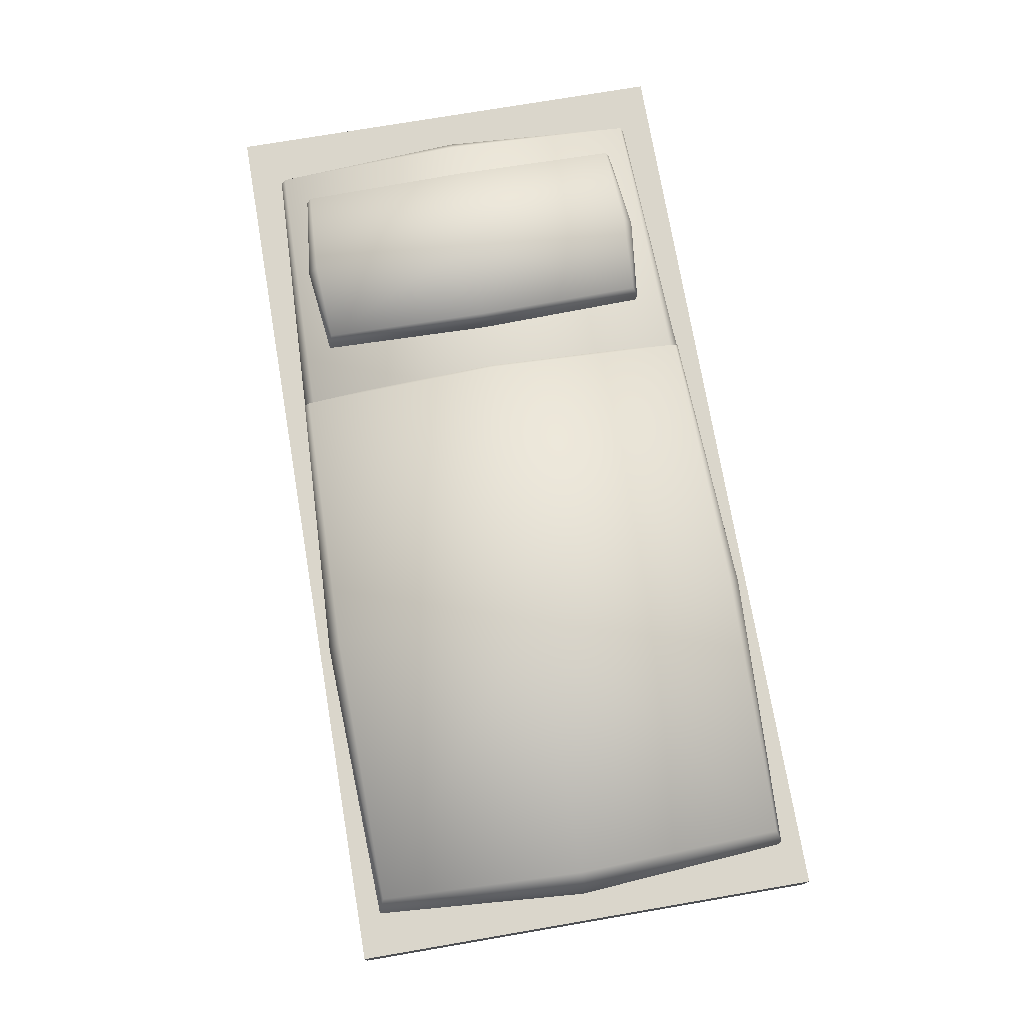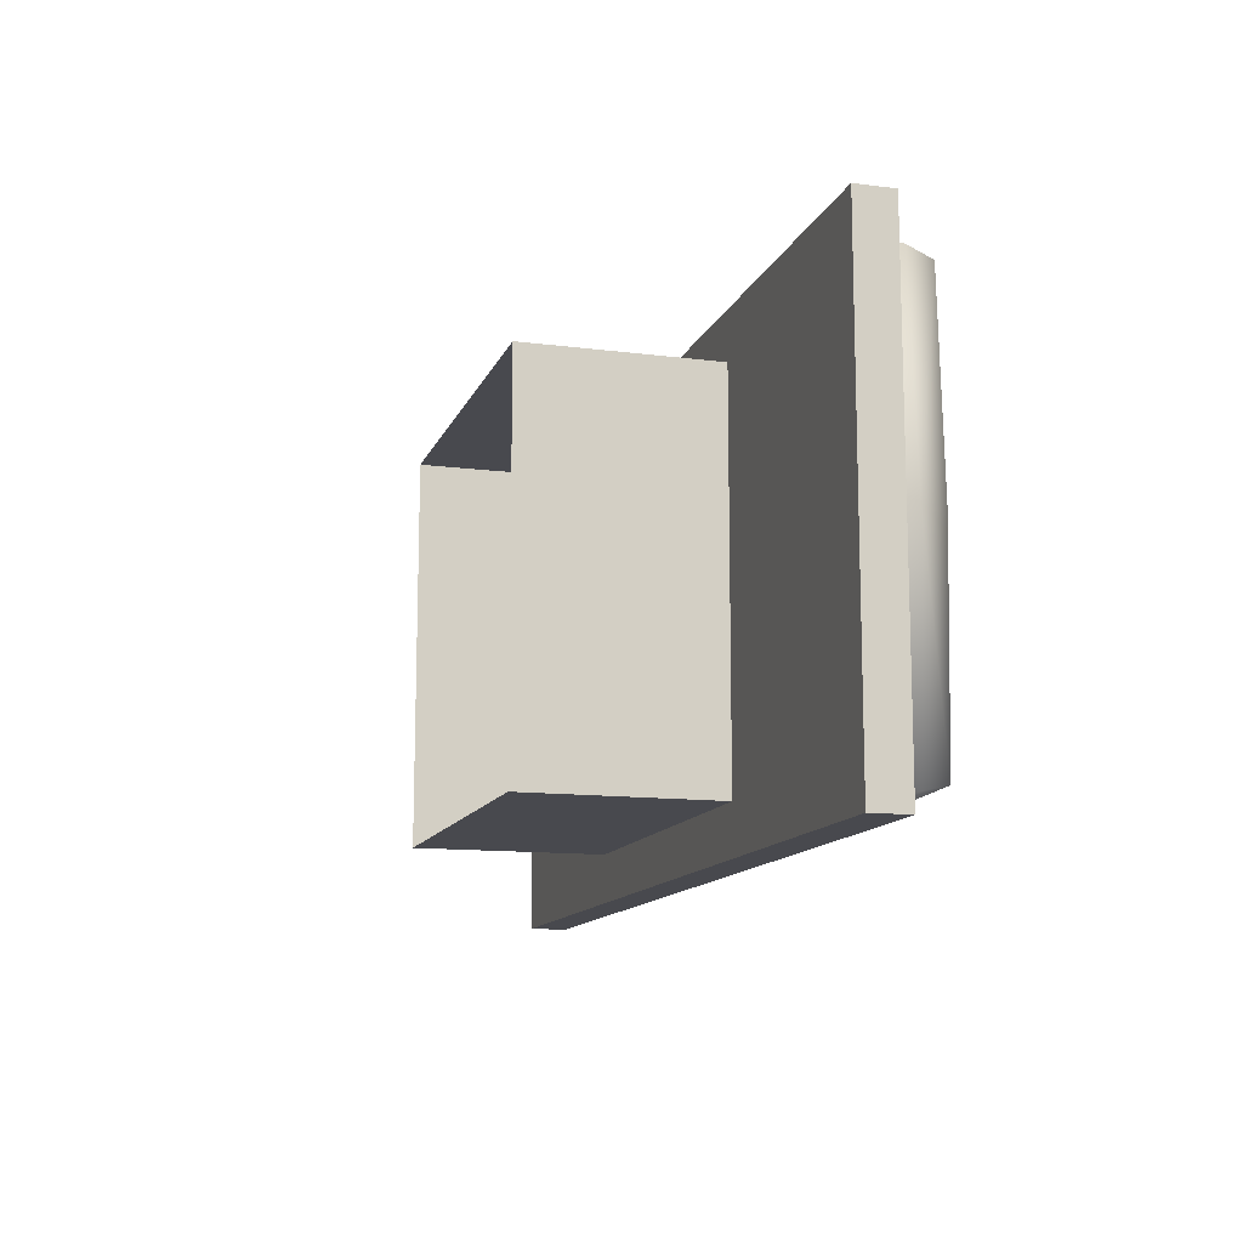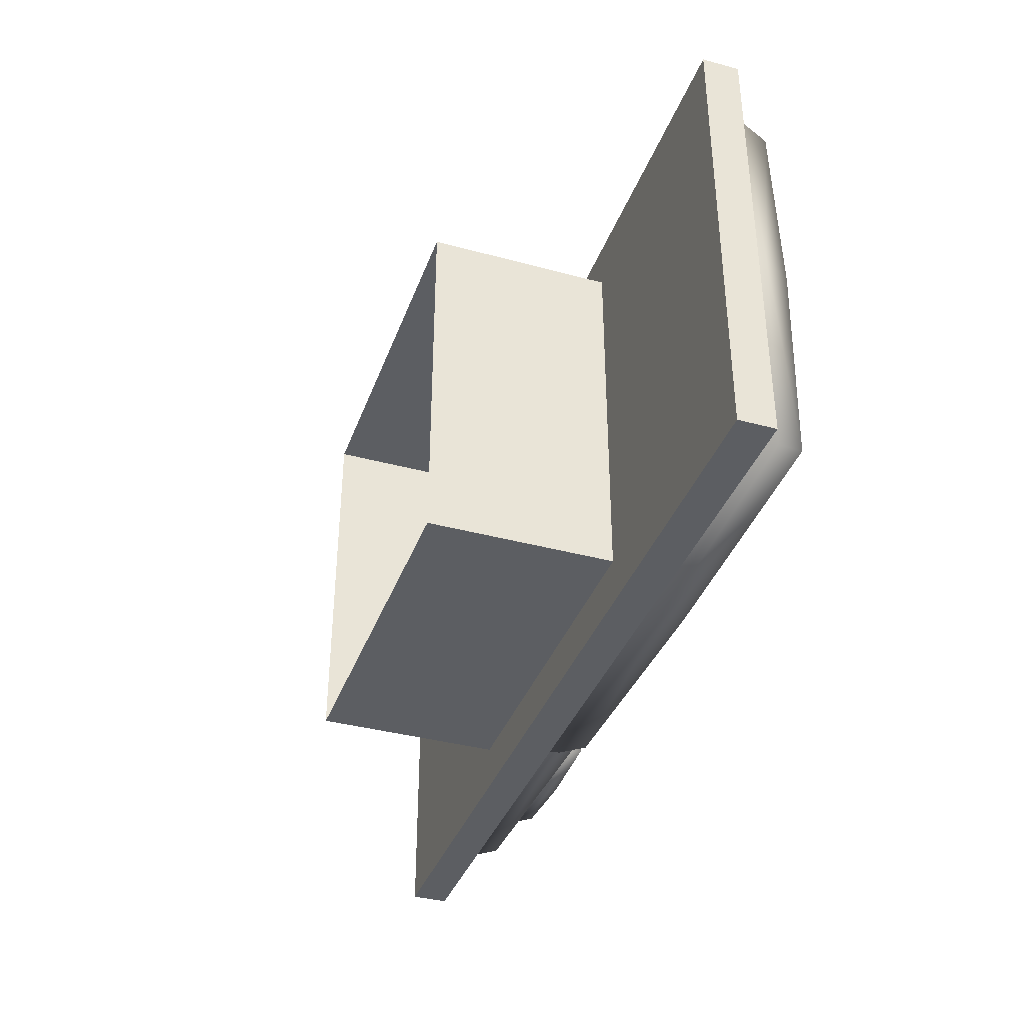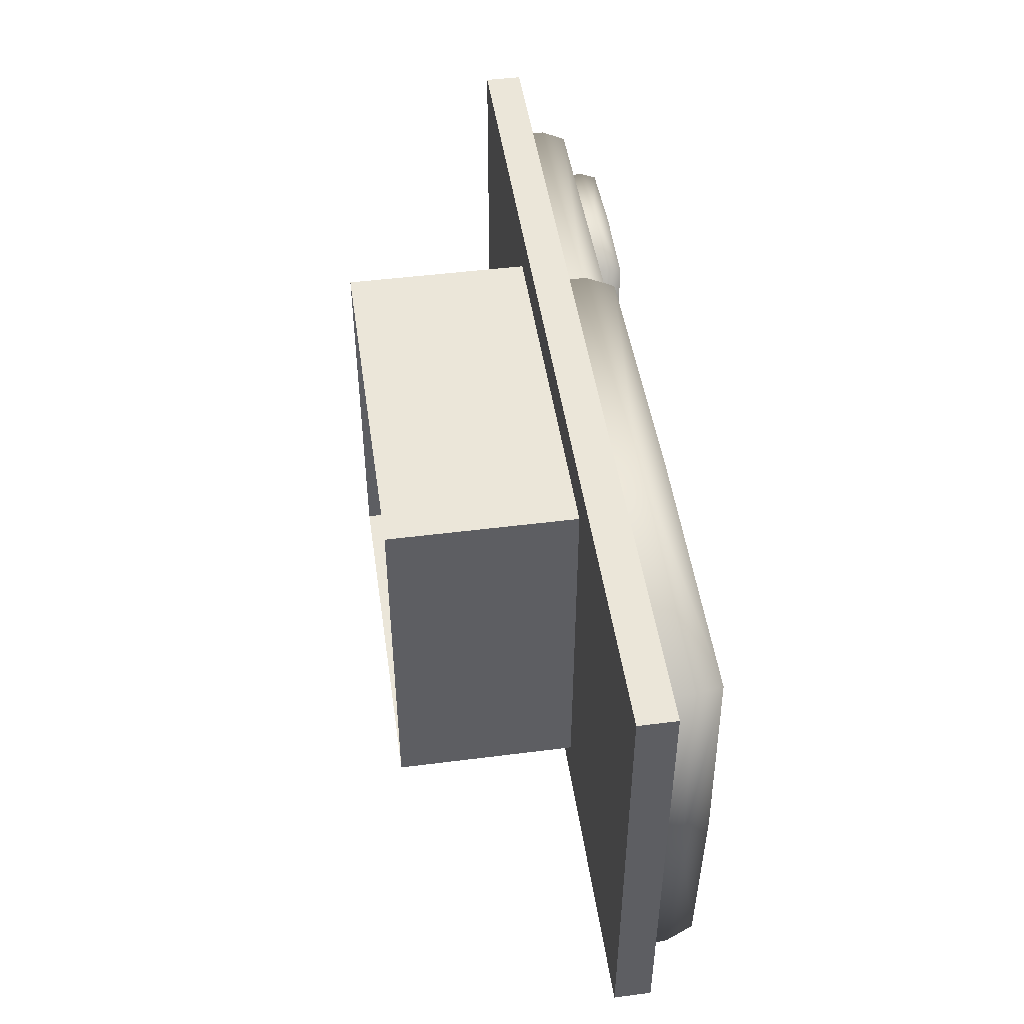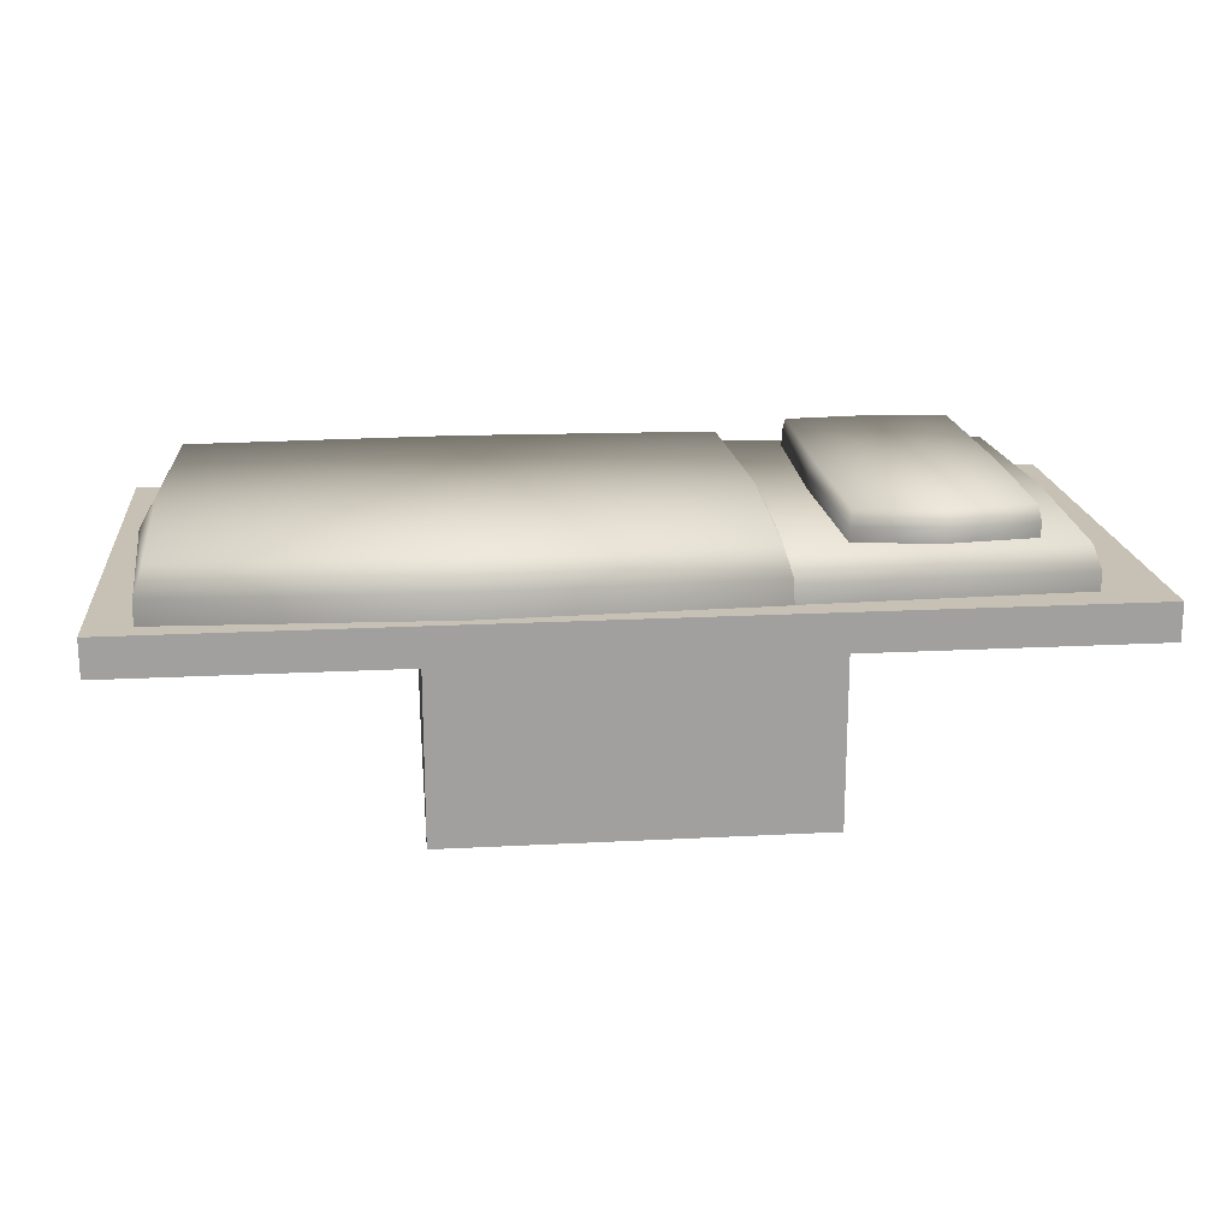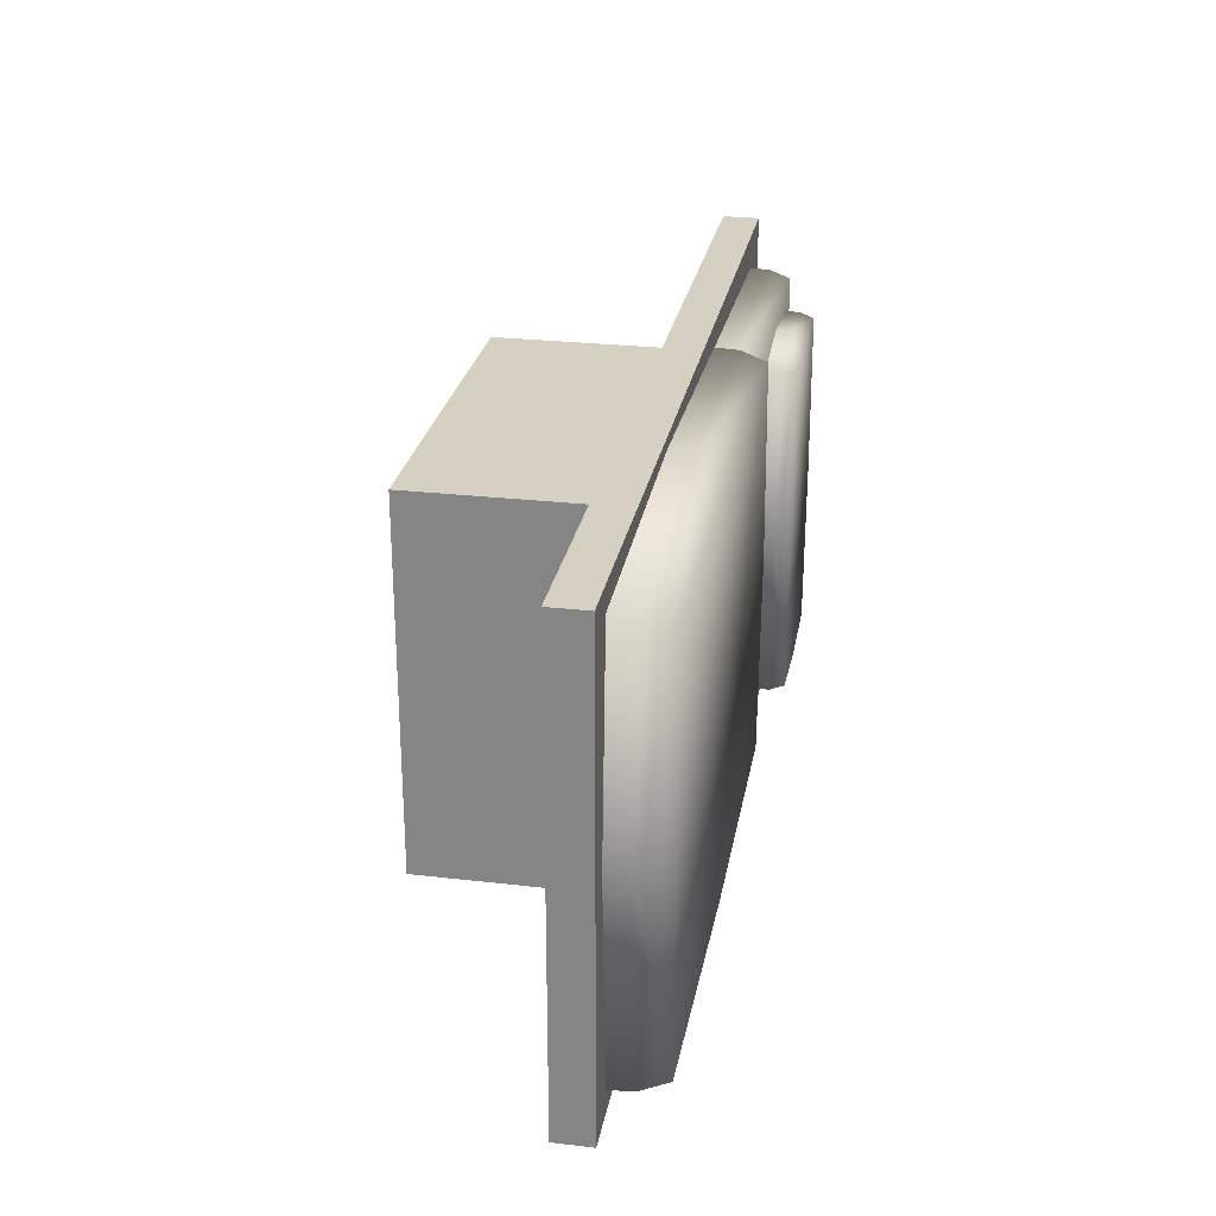
<metadata>
{"format":"obj","ext":"obj","renderer":"f3d","projection":"perspective","resolution":1024,"background":"white","views":[{"elev":74.0,"azim":-99.7,"up":"+Z"},{"elev":-12.6,"azim":-106.5,"up":"+Y"},{"elev":-37.7,"azim":-109.1,"up":"+Y"},{"elev":47.6,"azim":-98.2,"up":"+Y"},{"elev":18.6,"azim":-5.8,"up":"+Z"},{"elev":26.5,"azim":-79.7,"up":"+Y"}]}
</metadata>
<code>
o Cube
v -0.2 -0.2 0
v -0.2 -0.2 0.2
v -0.2 0.2 0
v -0.2 0.2 0.2
v 0.2 -0.2 0
v 0.2 -0.2 0.2
v 0.2 0.2 0
v 0.2 0.2 0.2
v -0.5 -0.25 0.2
v -0.5 -0.25 0.24
v -0.5 0.25 0.2
v -0.5 0.25 0.24
v 0.5 -0.25 0.2
v 0.5 -0.25 0.24
v 0.5 0.25 0.2
v 0.5 0.25 0.24
f 2 3 1
f 4 7 3
f 8 5 7
f 6 1 5
f 10 11 9
f 12 15 11
f 16 13 15
f 14 9 13
f 15 9 11
f 12 14 16
f 2 4 3
f 4 8 7
f 8 6 5
f 6 2 1
f 10 12 11
f 12 16 15
f 16 14 13
f 14 10 9
f 15 13 9
f 12 10 14
o Cube.001
v -0.189 -0.225 0.2335
v -0.1947 -0.213 0.2856
v -0.189 0.225 0.2335
v -0.1947 0.213 0.2856
v 0.4328 -0.213 0.233
v 0.4242 -0.207 0.2848
v 0.4328 0.213 0.233
v 0.4242 0.207 0.2848
v 0.199 -0.184 0.2829
v 0.2016 -0.1788 0.3169
v 0.199 0.184 0.2829
v 0.2016 0.1788 0.3169
v 0.381 -0.184 0.2829
v 0.3784 -0.1788 0.3169
v 0.381 0.184 0.2829
v 0.3784 0.1788 0.3169
v -0.4544 -0.2257 0.233
v -0.4438 -0.2171 0.2953
v -0.4544 0.2257 0.233
v -0.4438 0.2171 0.2953
v 0.1417 -0.2257 0.233
v 0.1311 -0.2171 0.2953
v 0.1417 0.2257 0.233
v 0.1311 0.2171 0.2953
v -0.1947 -0.225 0.26
v -0.1947 0 0.287
v -0.1947 0.225 0.26
v 0.1277 0.225 0.233
v 0.1277 0.213 0.2856
v 0.4328 0.213 0.26
v 0.45 0 0.233
v 0.4328 0 0.2856
v 0.4328 -0.213 0.26
v 0.1277 -0.225 0.233
v 0.1277 -0.213 0.2856
v 0.1939 0 0.2829
v 0.199 -0.184 0.3006
v 0.199 -0 0.3173
v 0.199 0.184 0.3006
v 0.29 0.1944 0.2829
v 0.29 0.184 0.3173
v 0.381 0.184 0.3006
v 0.3861 0 0.2829
v 0.381 0 0.3173
v 0.381 -0.184 0.3006
v 0.29 -0.1944 0.2829
v 0.29 -0.184 0.3173
v -0.4712 0 0.233
v -0.4532 -0.2245 0.2655
v -0.4521 0 0.2962
v -0.4532 0.2245 0.2655
v -0.1564 0.2384 0.233
v -0.1564 0.2234 0.2962
v 0.1405 0.2245 0.2655
v 0.1585 0 0.233
v 0.1394 -0 0.2962
v 0.1405 -0.2245 0.2655
v -0.1564 -0.2384 0.233
v -0.1564 -0.2234 0.2962
v 0.1277 0.225 0.26
v 0.45 -0 0.26
v 0.1277 -0.225 0.26
v 0.1277 -0 0.287
v 0.1939 -0 0.3006
v 0.29 0.1944 0.3006
v 0.3861 0 0.3006
v 0.29 -0.1944 0.3006
v 0.29 0 0.3183
v -0.4699 -0 0.2655
v -0.1564 0.2371 0.2655
v 0.1572 0 0.2655
v -0.1564 -0.2371 0.2655
v -0.1564 0 0.2979
f 19 76 44
f 20 76 43
f 76 24 46
f 44 46 23
f 23 77 47
f 24 77 46
f 77 22 49
f 77 21 47
f 49 50 21
f 22 78 49
f 78 18 41
f 78 17 50
f 24 79 48
f 20 79 45
f 42 51 79
f 79 22 48
f 53 52 25
f 26 80 53
f 80 28 55
f 52 55 27
f 27 81 56
f 28 81 55
f 81 32 58
f 56 58 31
f 31 82 59
f 32 82 58
f 82 30 61
f 59 61 29
f 61 62 29
f 30 83 61
f 83 26 53
f 83 25 62
f 32 84 60
f 28 84 57
f 84 26 63
f 84 30 60
f 19 43 76
f 20 45 76
f 76 45 24
f 44 76 46
f 23 46 77
f 24 48 77
f 77 48 22
f 77 49 21
f 49 78 50
f 22 51 78
f 78 51 18
f 78 41 17
f 24 45 79
f 20 42 79
f 42 18 51
f 79 51 22
f 53 80 52
f 26 54 80
f 80 54 28
f 52 80 55
f 27 55 81
f 28 57 81
f 81 57 32
f 56 81 58
f 31 58 82
f 32 60 82
f 82 60 30
f 59 82 61
f 61 83 62
f 30 63 83
f 83 63 26
f 83 53 25
f 32 57 84
f 28 54 84
f 84 54 26
f 84 63 30
f 65 64 33
f 34 85 65
f 85 36 67
f 64 67 35
f 67 68 35
f 36 86 67
f 86 40 70
f 68 70 39
f 70 71 39
f 40 87 70
f 87 38 73
f 71 73 37
f 73 74 37
f 38 88 73
f 88 34 65
f 74 65 33
f 40 89 72
f 36 89 69
f 89 34 75
f 89 38 72
f 65 85 64
f 34 66 85
f 85 66 36
f 64 85 67
f 67 86 68
f 36 69 86
f 86 69 40
f 68 86 70
f 70 87 71
f 40 72 87
f 87 72 38
f 71 87 73
f 73 88 74
f 38 75 88
f 88 75 34
f 74 88 65
f 40 69 89
f 36 66 89
f 89 66 34
f 89 75 38

</code>
